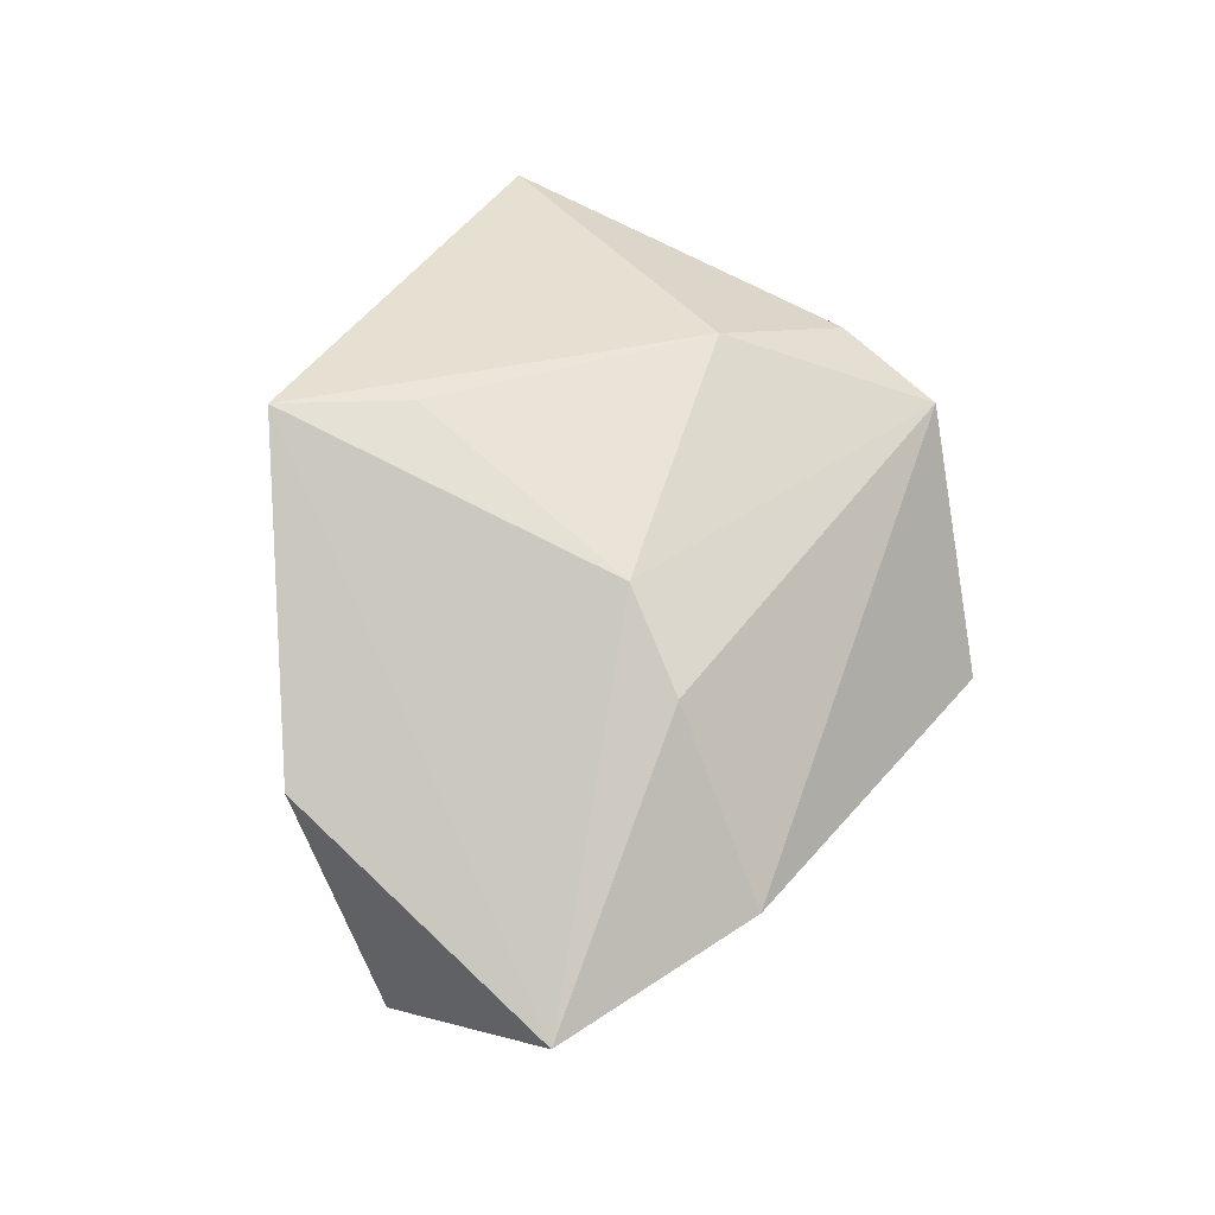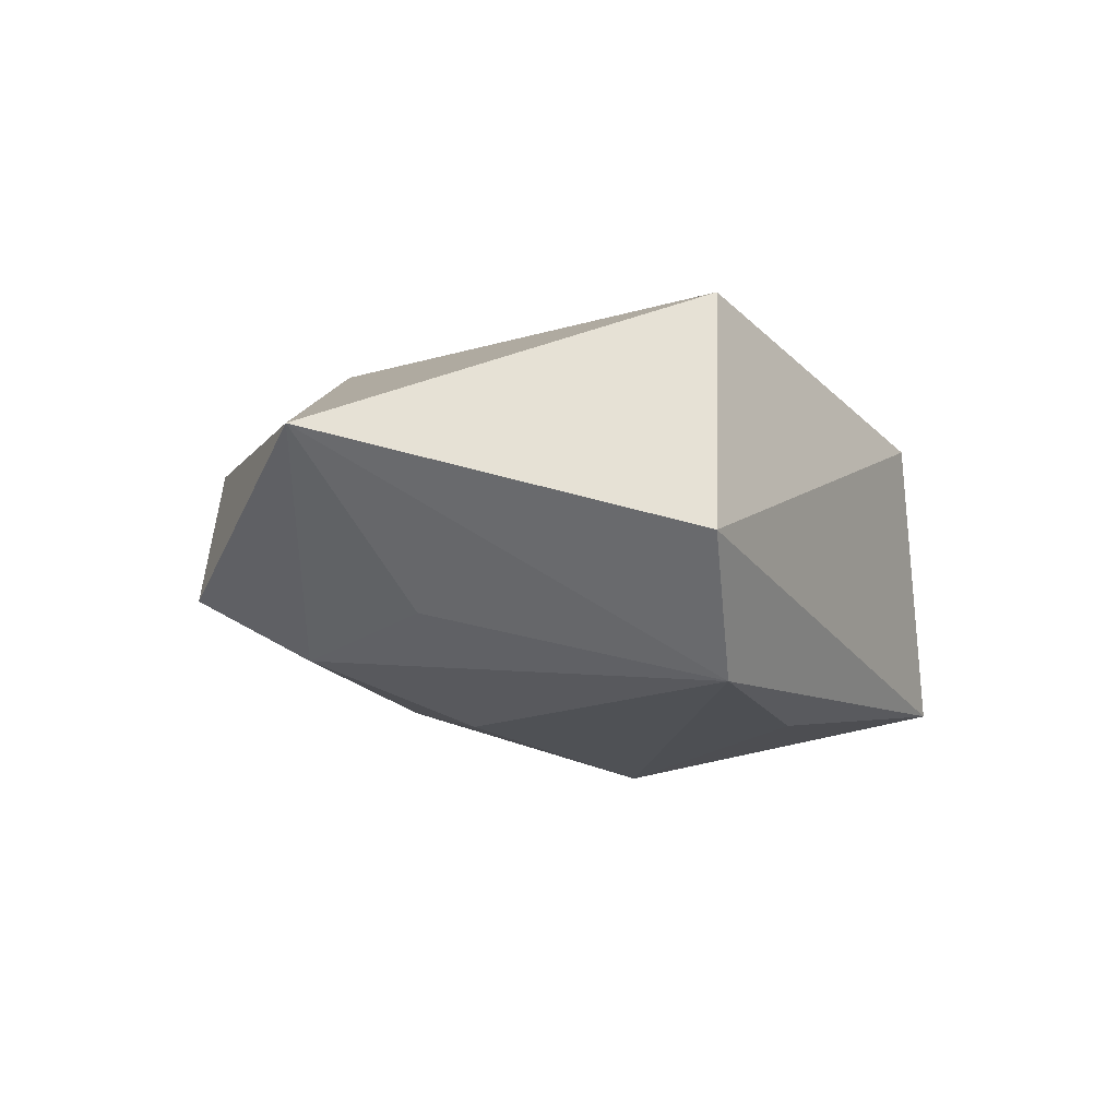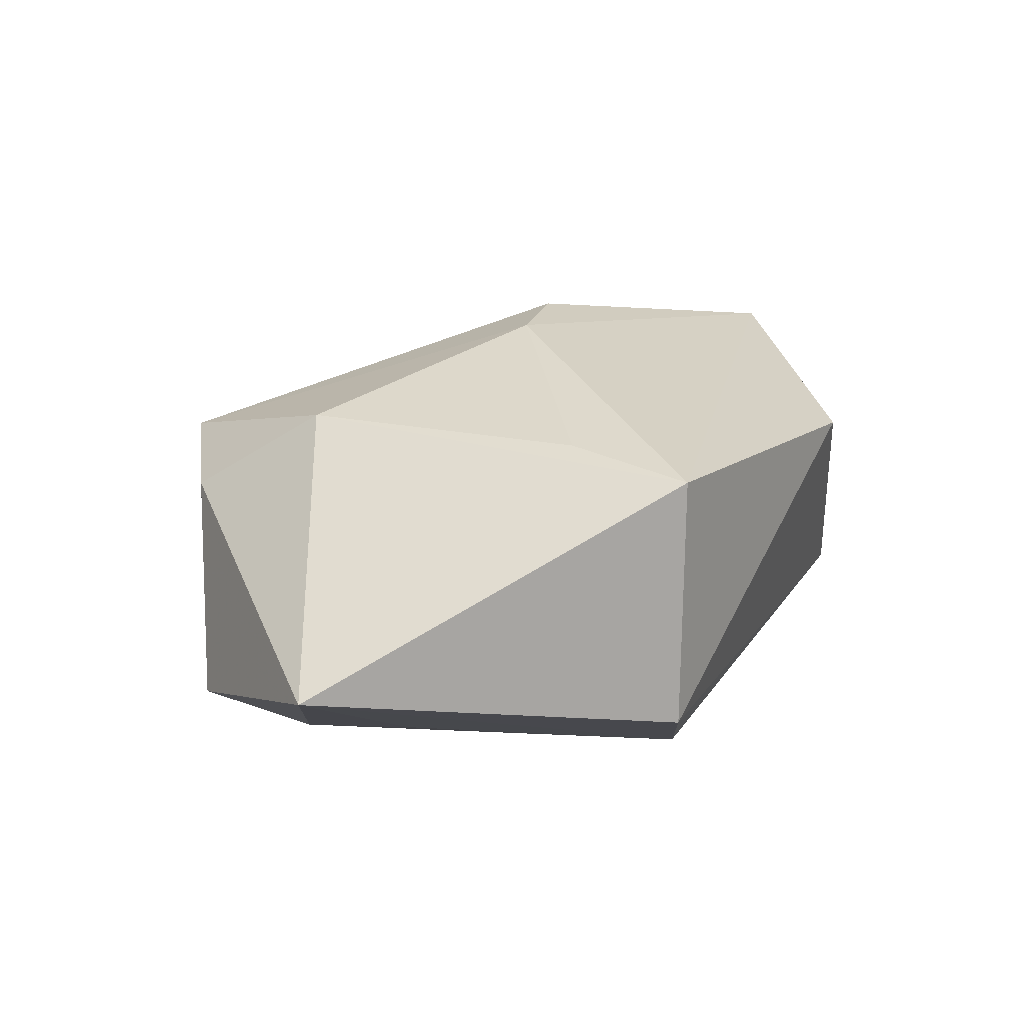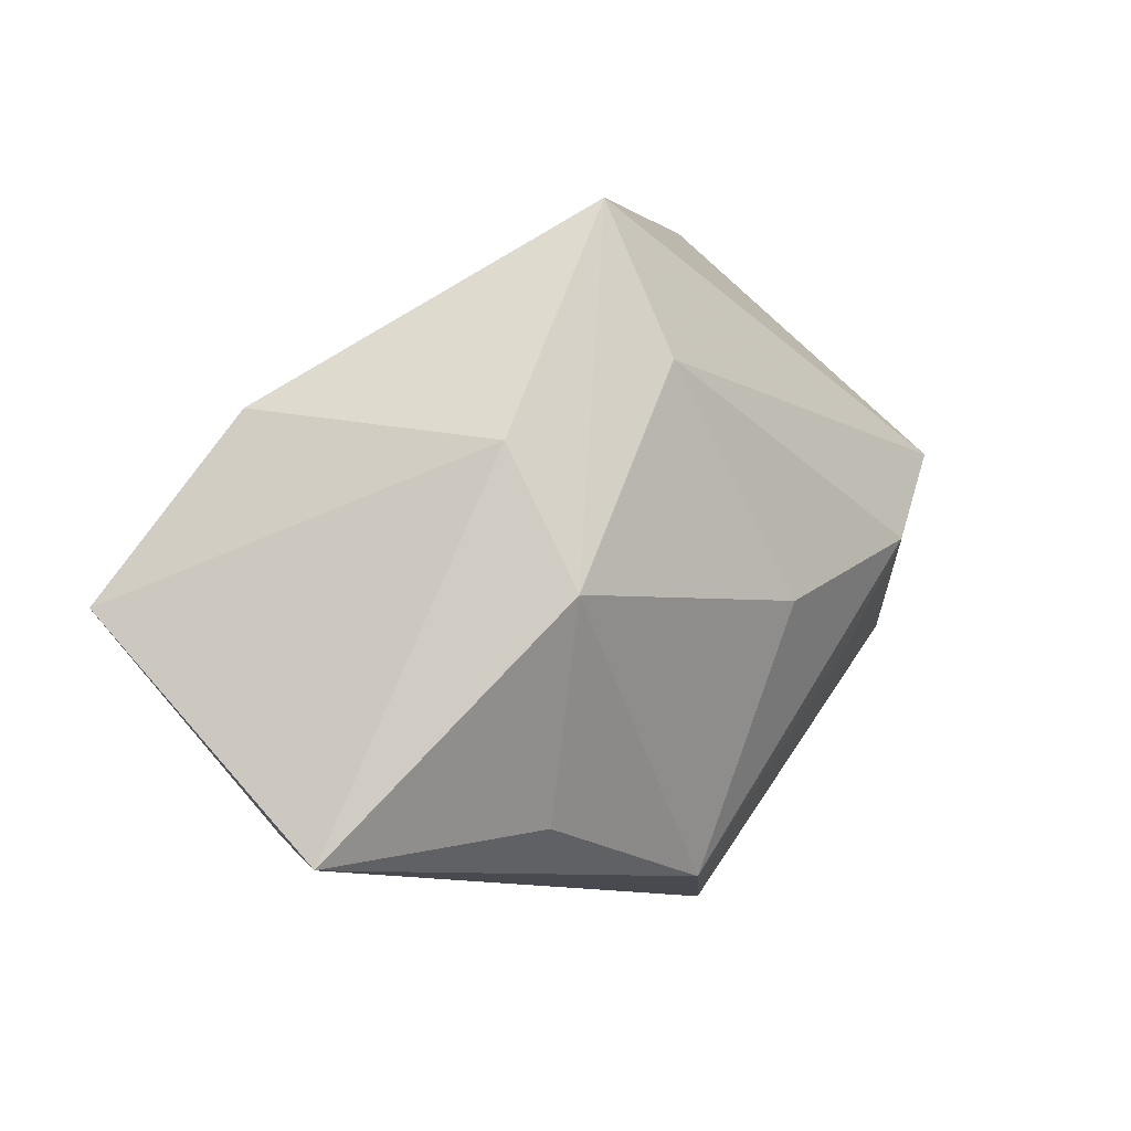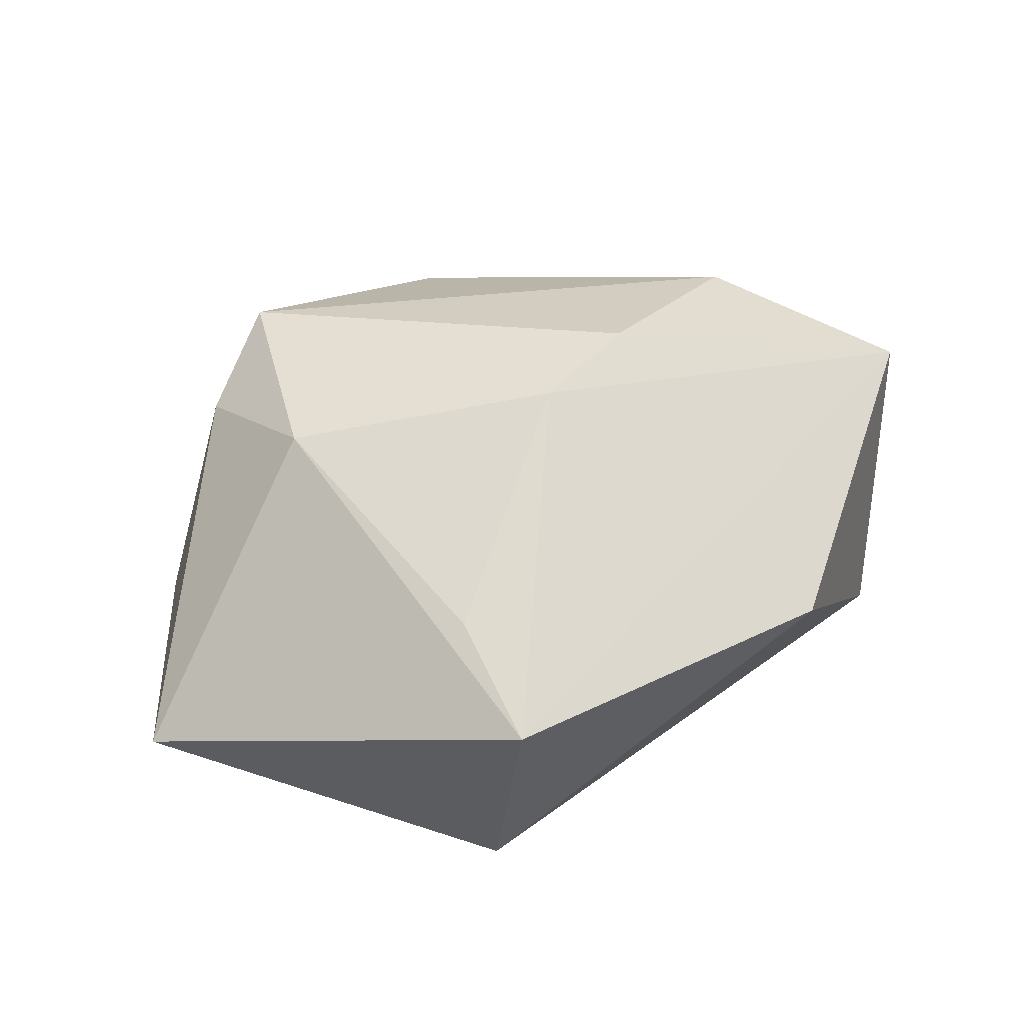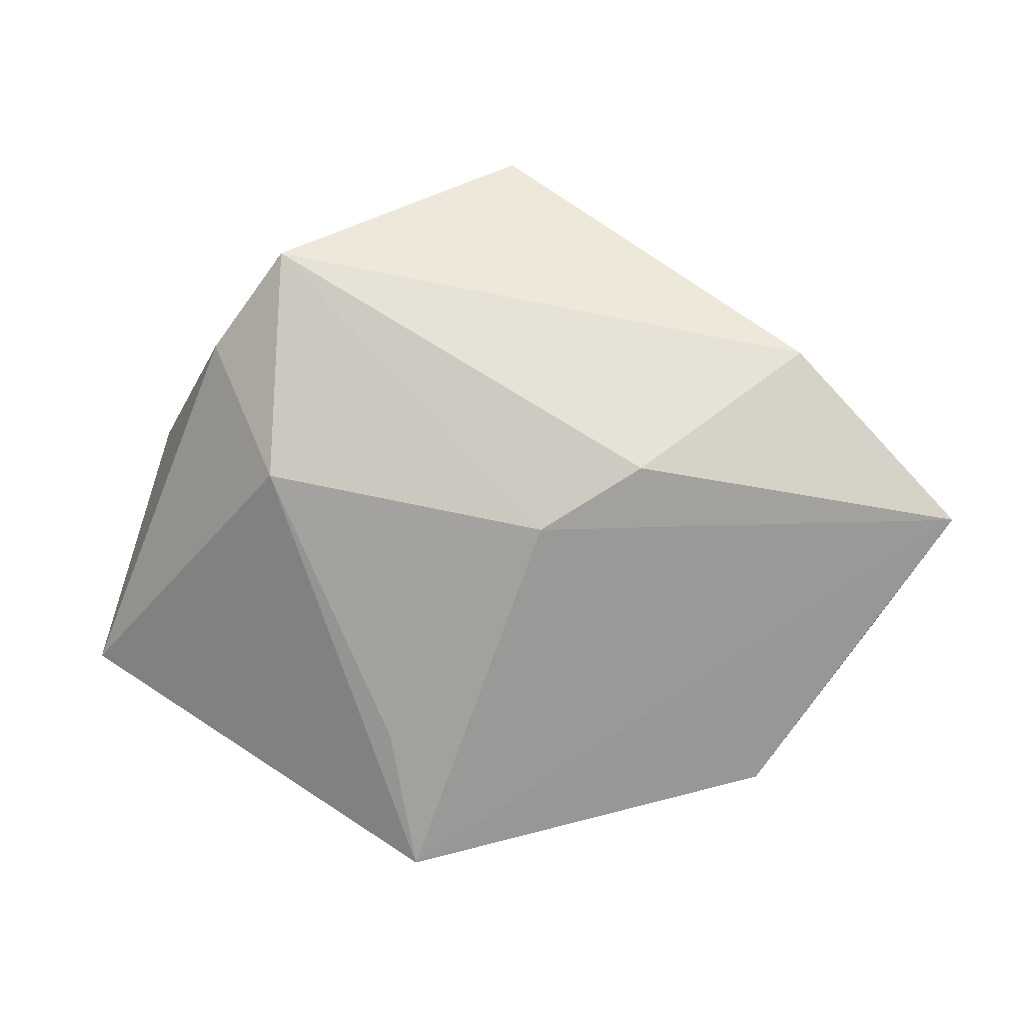
<metadata>
{"format":"obj","ext":"obj","renderer":"f3d","projection":"perspective","resolution":1024,"background":"white","views":[{"elev":69.6,"azim":99.5,"up":"+Z"},{"elev":-15.2,"azim":-39.7,"up":"+Z"},{"elev":26.5,"azim":-44.3,"up":"+Z"},{"elev":18.5,"azim":140.5,"up":"+Y"},{"elev":64.1,"azim":-15.4,"up":"+Z"},{"elev":12.1,"azim":5.8,"up":"+Y"}]}
</metadata>
<code>
v -0.0004222 0.04843 -0.006234
v -0.03682 0.0263 0.009088
v -0.02765 0.01202 0.02086
v 0.02089 -0.01678 -0.02267
v 0.01809 0.01441 0.02377
v -0.02763 0.0384 0.01129
v -0.01439 -0.04129 -0.008649
v -0.05562 -0.01725 0.001136
v -0.01431 0.002421 -0.0243
v -0.001853 -0.02968 -0.02214
v 0.02137 0.02618 -0.01567
v -0.04881 0.01112 -0.01223
v -0.009804 -0.03727 0.02191
v -0.03268 -0.01053 -0.01518
v -0.03773 0.003893 -0.01909
v -0.01281 -0.02059 0.02239
v 0.03273 -0.02723 0.01352
v 0.006264 0.007018 0.02571
v 0.03691 0.02682 0.01129
v 0.01951 0.01108 -0.02592
v 0.05592 0.006849 0.01416
v 0.04868 -0.0152 -0.0177
v -0.001992 0.03158 -0.0165
f 13 21 18
f 13 8 7
f 7 8 10
f 10 22 7
f 13 18 16
f 6 19 1
f 17 21 13
f 17 22 21
f 13 7 17
f 17 7 22
f 10 8 14
f 14 15 10
f 8 15 14
f 10 15 9
f 5 18 21
f 21 19 5
f 5 6 18
f 19 6 5
f 10 9 20
f 21 22 11
f 11 19 21
f 22 20 11
f 1 19 11
f 11 20 1
f 12 15 8
f 12 6 1
f 3 8 13
f 13 16 3
f 3 16 18
f 18 6 3
f 23 9 15
f 23 12 1
f 15 12 23
f 1 20 23
f 23 20 9
f 4 22 10
f 10 20 4
f 4 20 22
f 2 12 8
f 6 12 2
f 8 3 2
f 2 3 6

</code>
